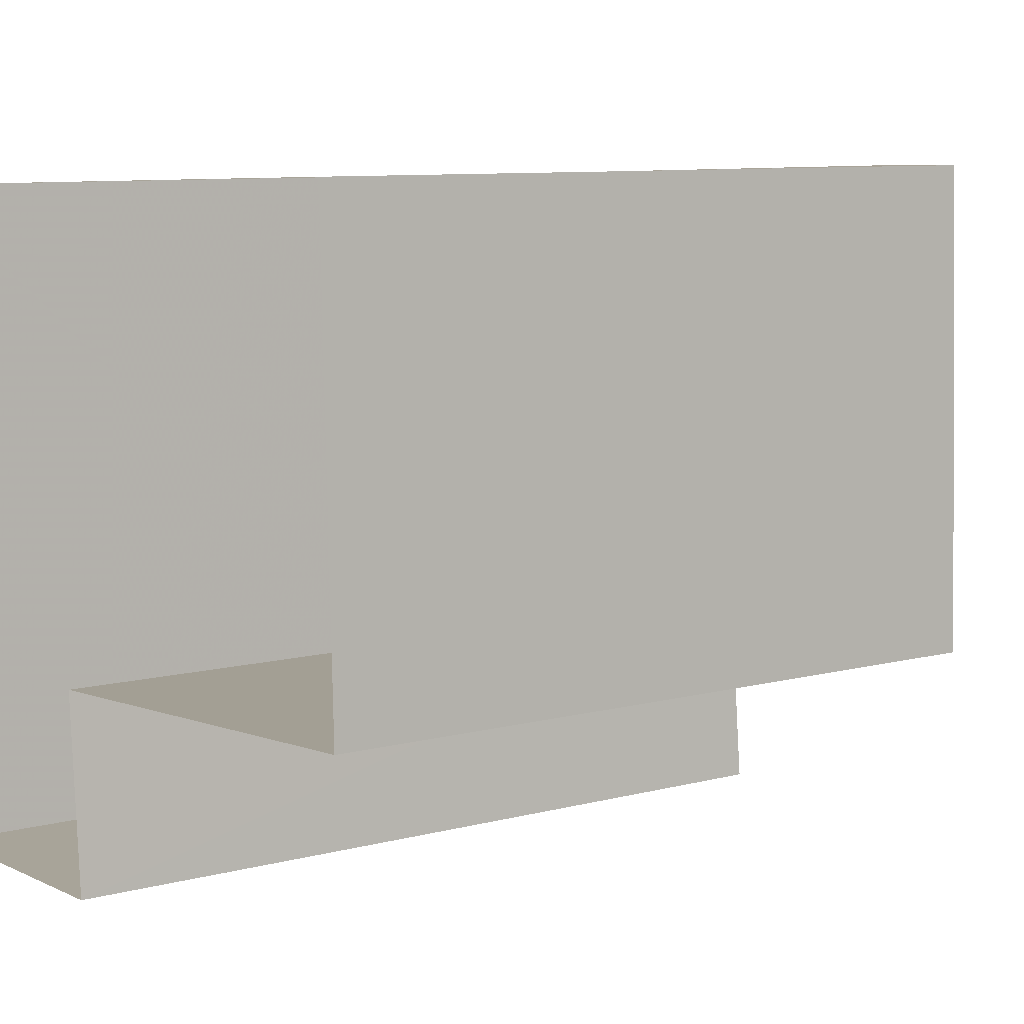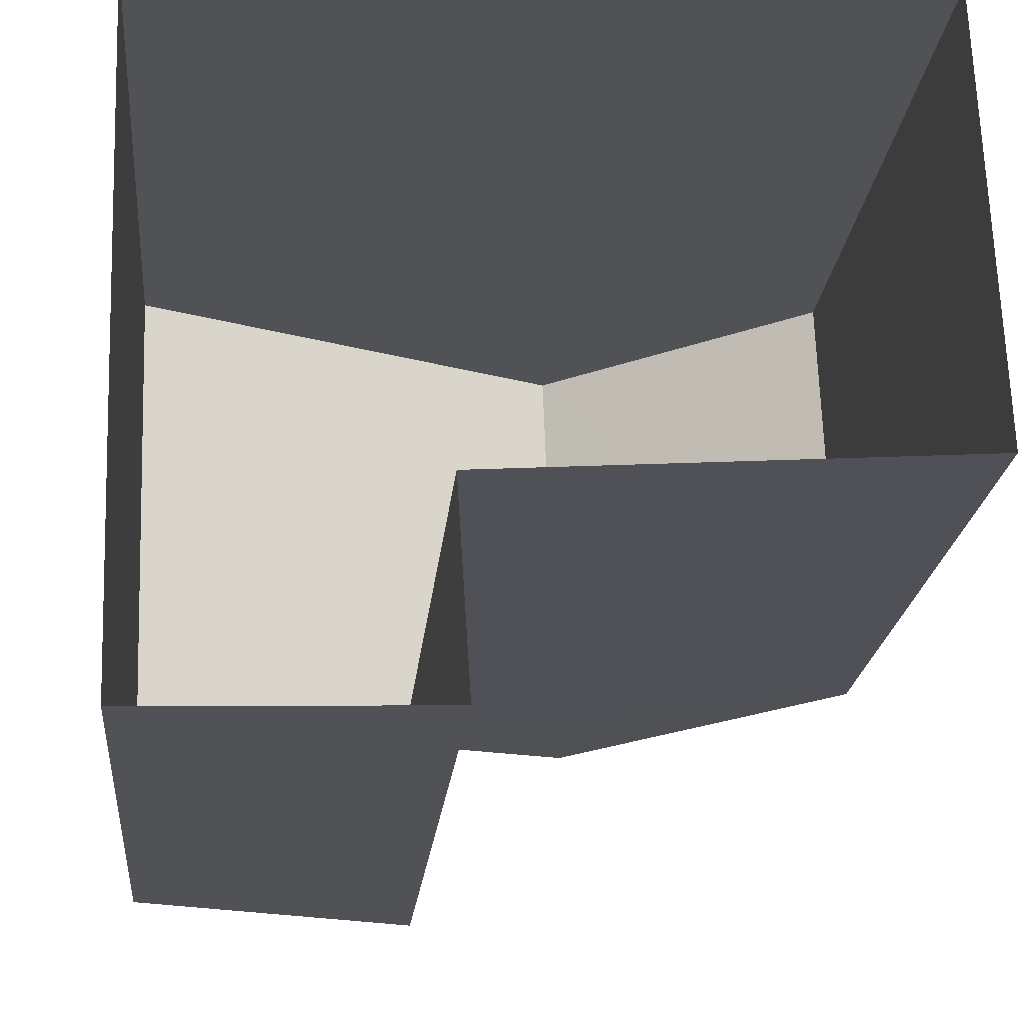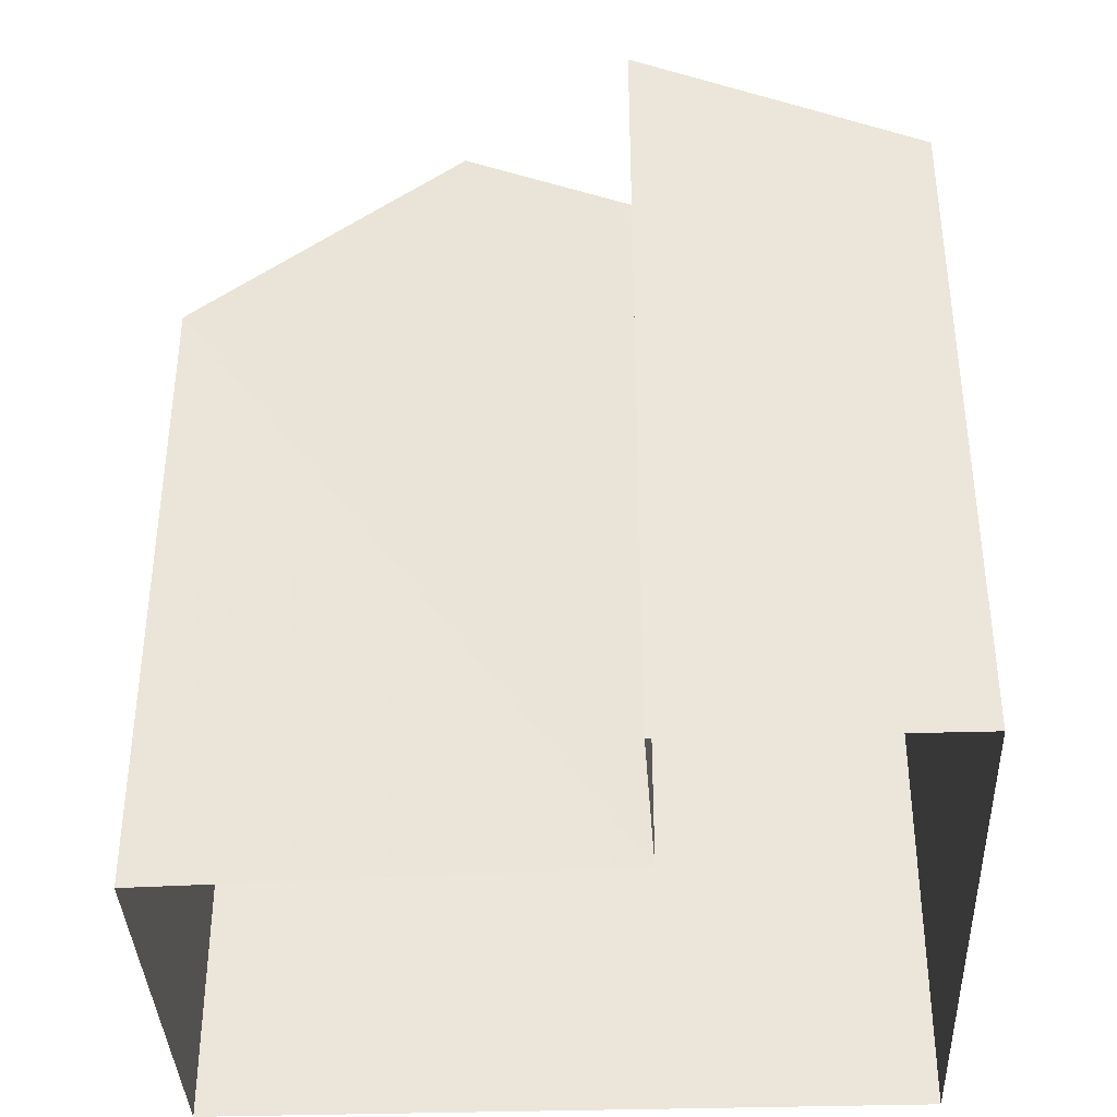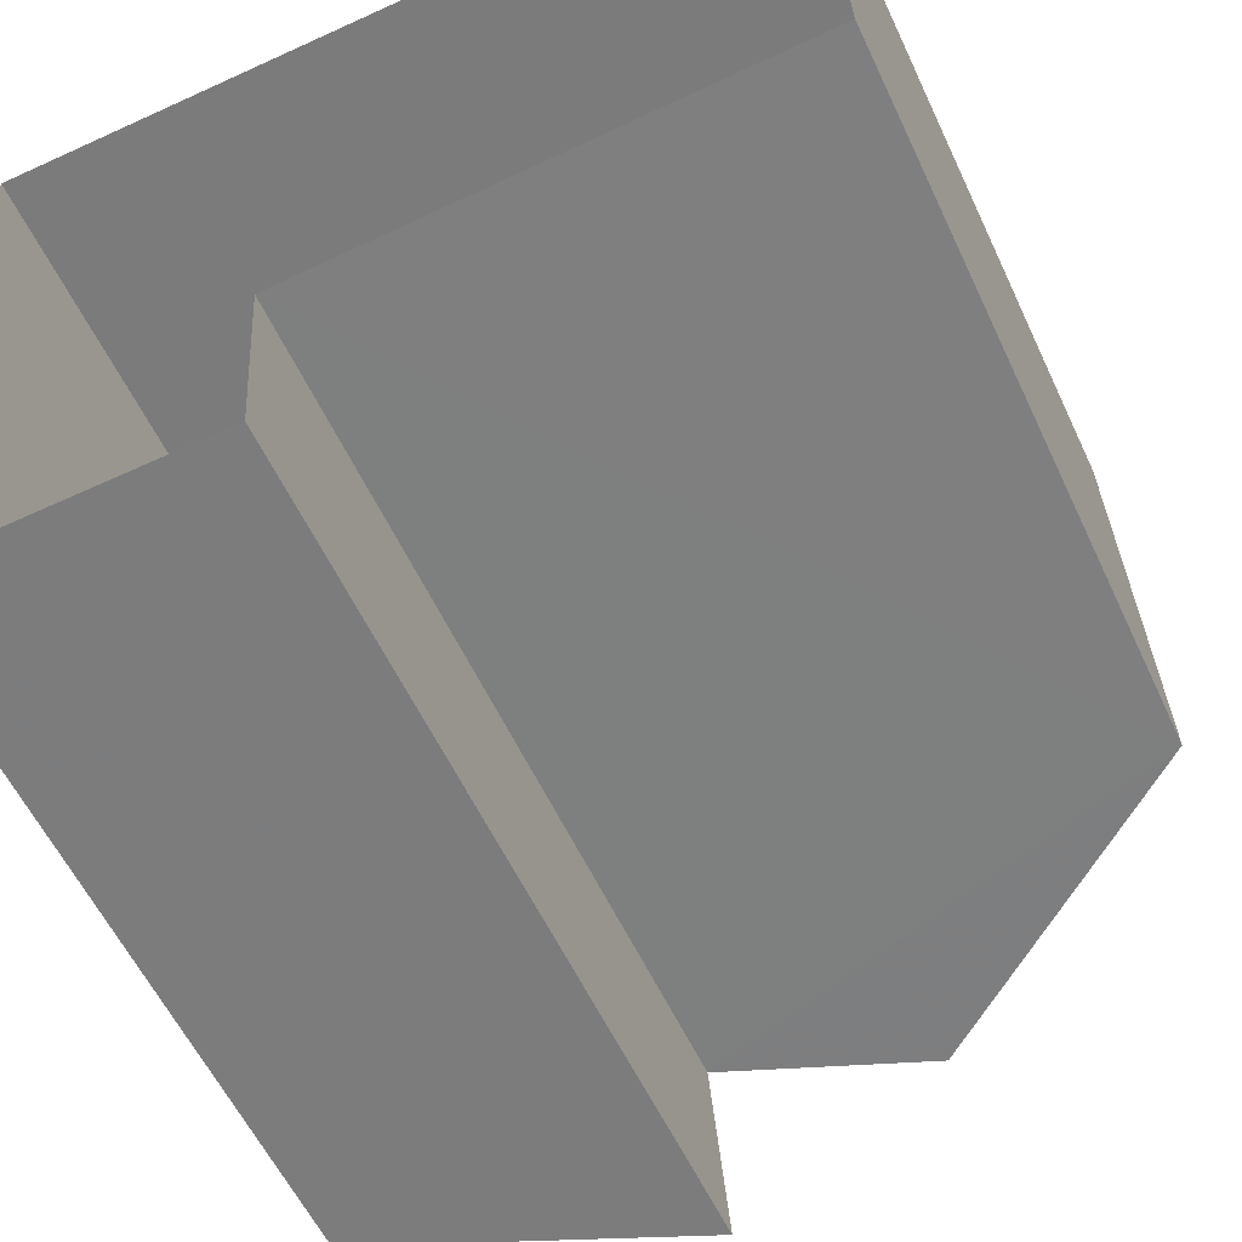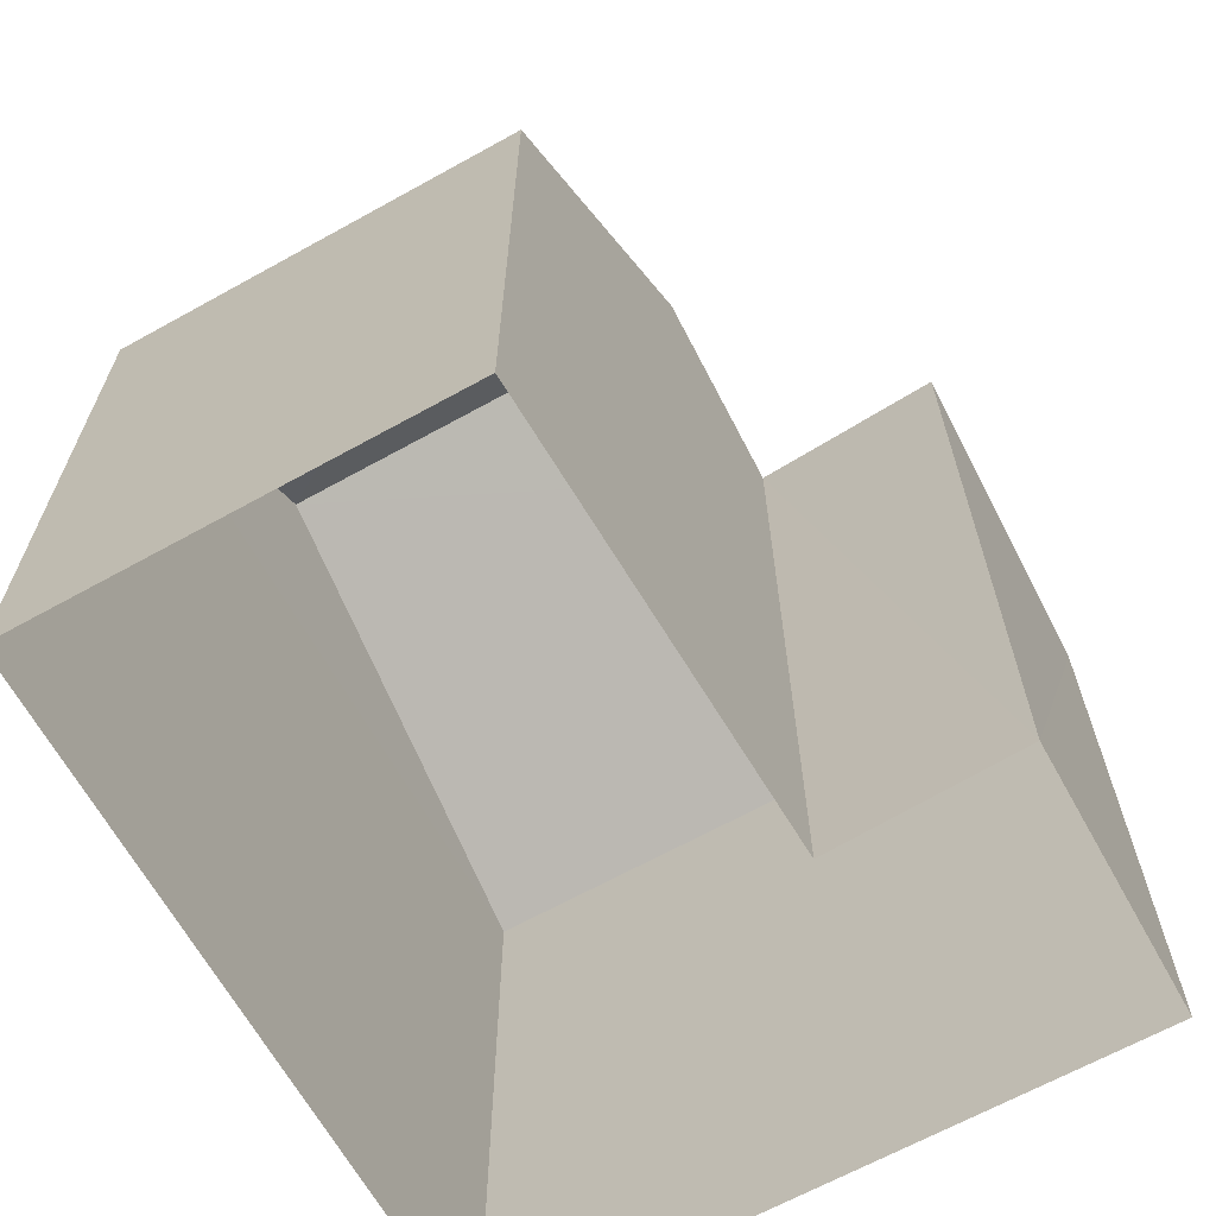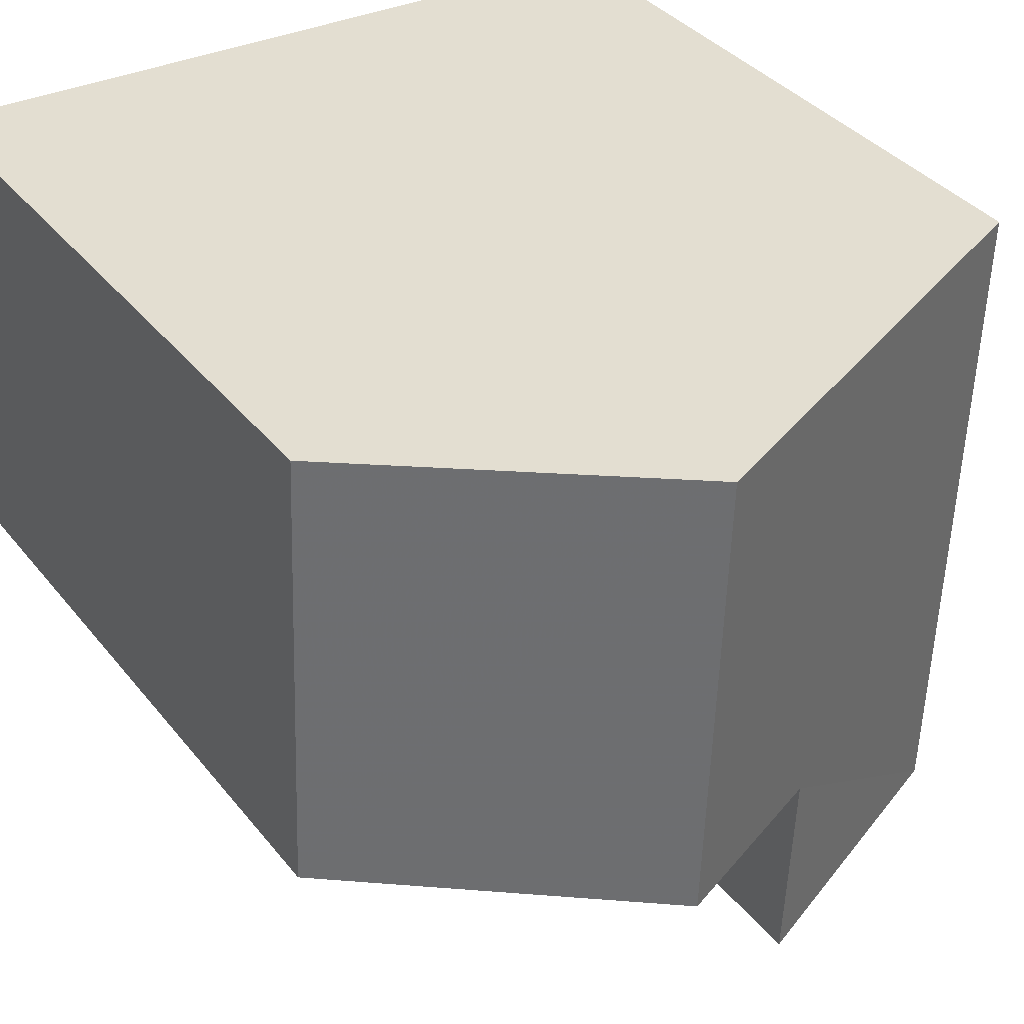
<metadata>
{"format":"obj","ext":"obj","renderer":"f3d","projection":"perspective","resolution":1024,"background":"white","views":[{"elev":8.8,"azim":-125.6,"up":"+Y"},{"elev":-21.2,"azim":174.6,"up":"+Y"},{"elev":-37.7,"azim":0.2,"up":"+Z"},{"elev":-57.5,"azim":-155.2,"up":"+Y"},{"elev":-65.5,"azim":-62.9,"up":"+Z"},{"elev":36.6,"azim":-33.5,"up":"+Y"}]}
</metadata>
<code>
v -3.728e+05 -1.036e+05 31.8
v -3.728e+05 -1.036e+05 31.8
v -3.728e+05 -1.036e+05 31.8
v -3.728e+05 -1.036e+05 31.8
v -3.728e+05 -1.036e+05 31.8
v -3.728e+05 -1.036e+05 31.8
v -3.728e+05 -1.036e+05 39.42
v -3.728e+05 -1.036e+05 41.78
v -3.728e+05 -1.036e+05 39.42
v -3.728e+05 -1.036e+05 41.78
v -3.728e+05 -1.036e+05 40.84
v -3.728e+05 -1.036e+05 39.42
v -3.728e+05 -1.036e+05 39.42
v -3.728e+05 -1.036e+05 40.88
f 1 2 3
f 3 4 1
f 5 2 1
f 6 5 1
f 7 8 9
f 7 10 8
f 8 11 12
f 12 11 13
f 8 10 11
f 13 11 14
f 13 14 4
f 3 13 4
f 7 9 5
f 6 7 5
f 12 2 9
f 12 9 8
f 2 5 9
f 11 1 4
f 14 11 4
f 13 3 2
f 12 13 2
f 1 11 7
f 1 7 6
f 11 10 7

</code>
